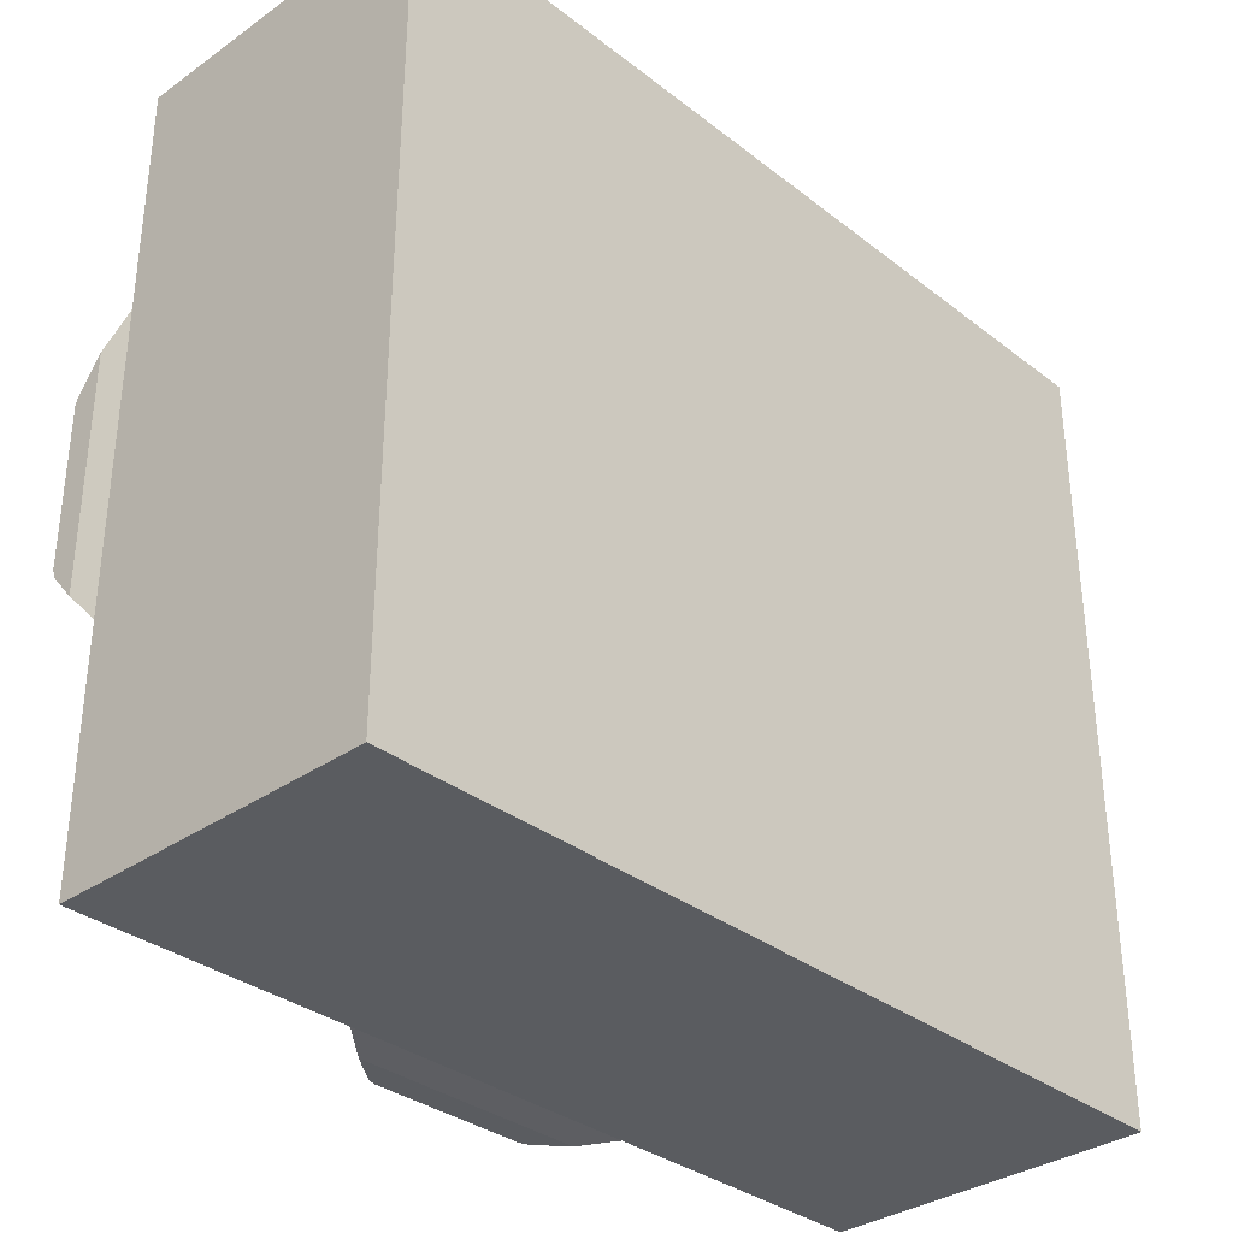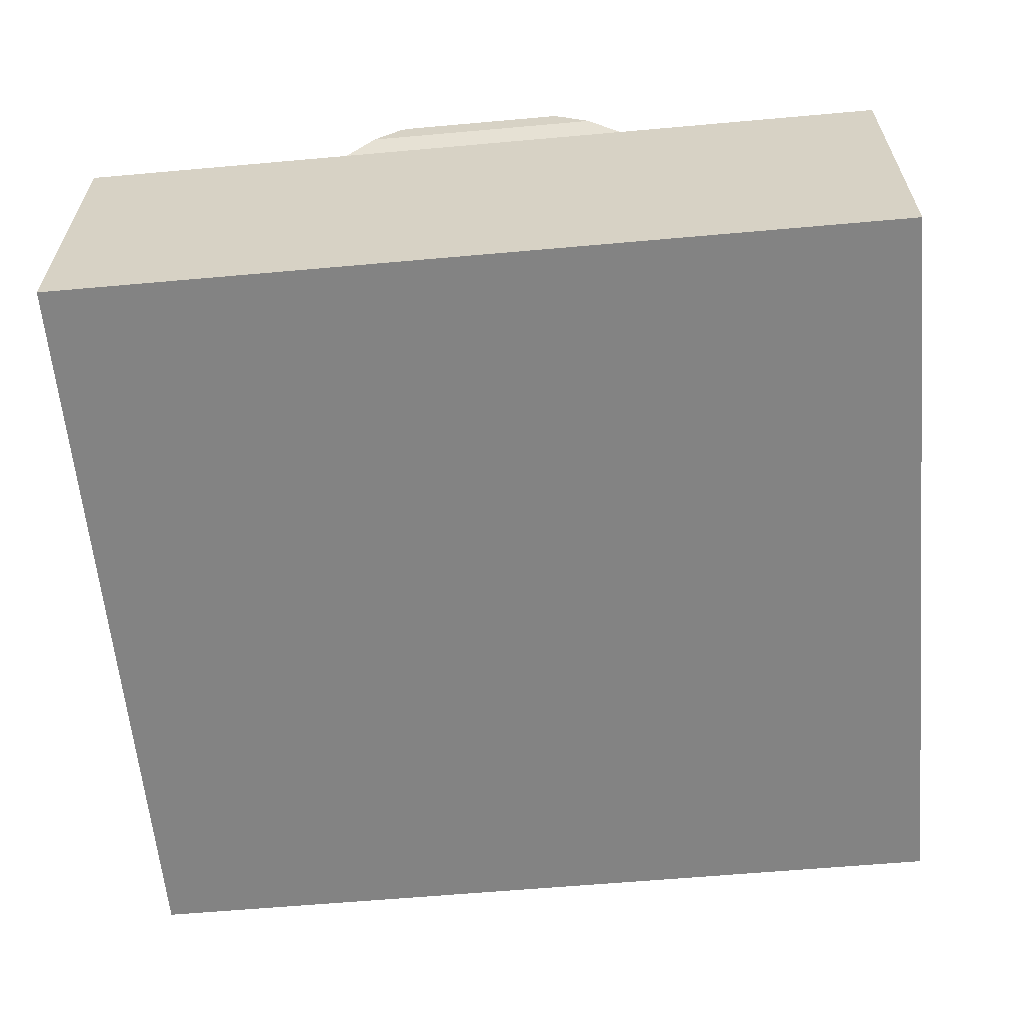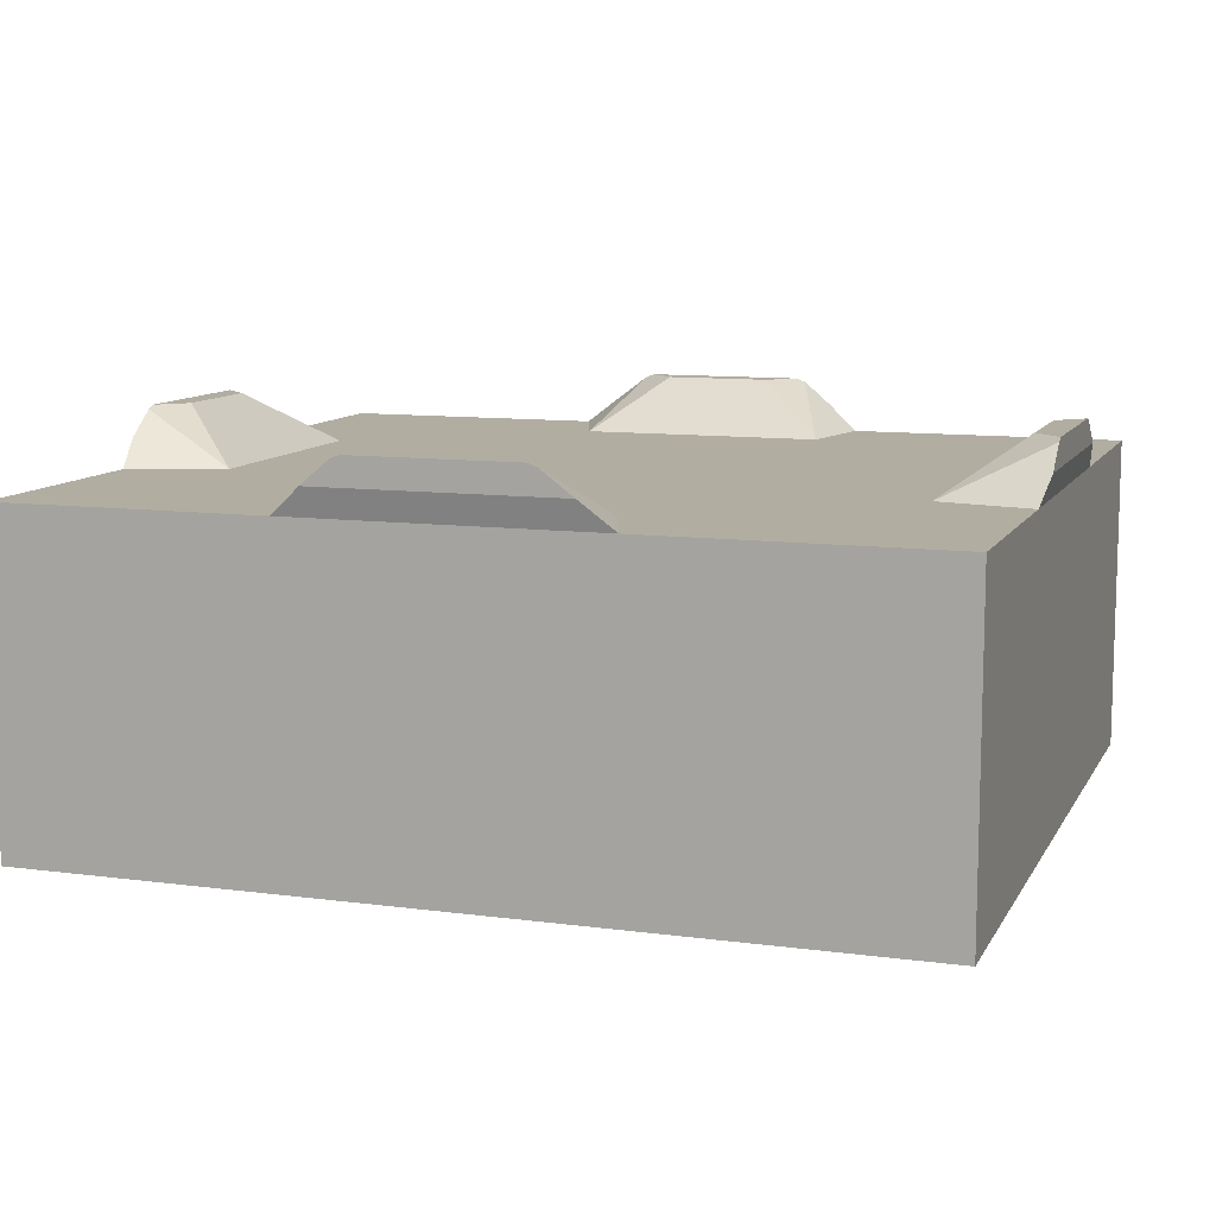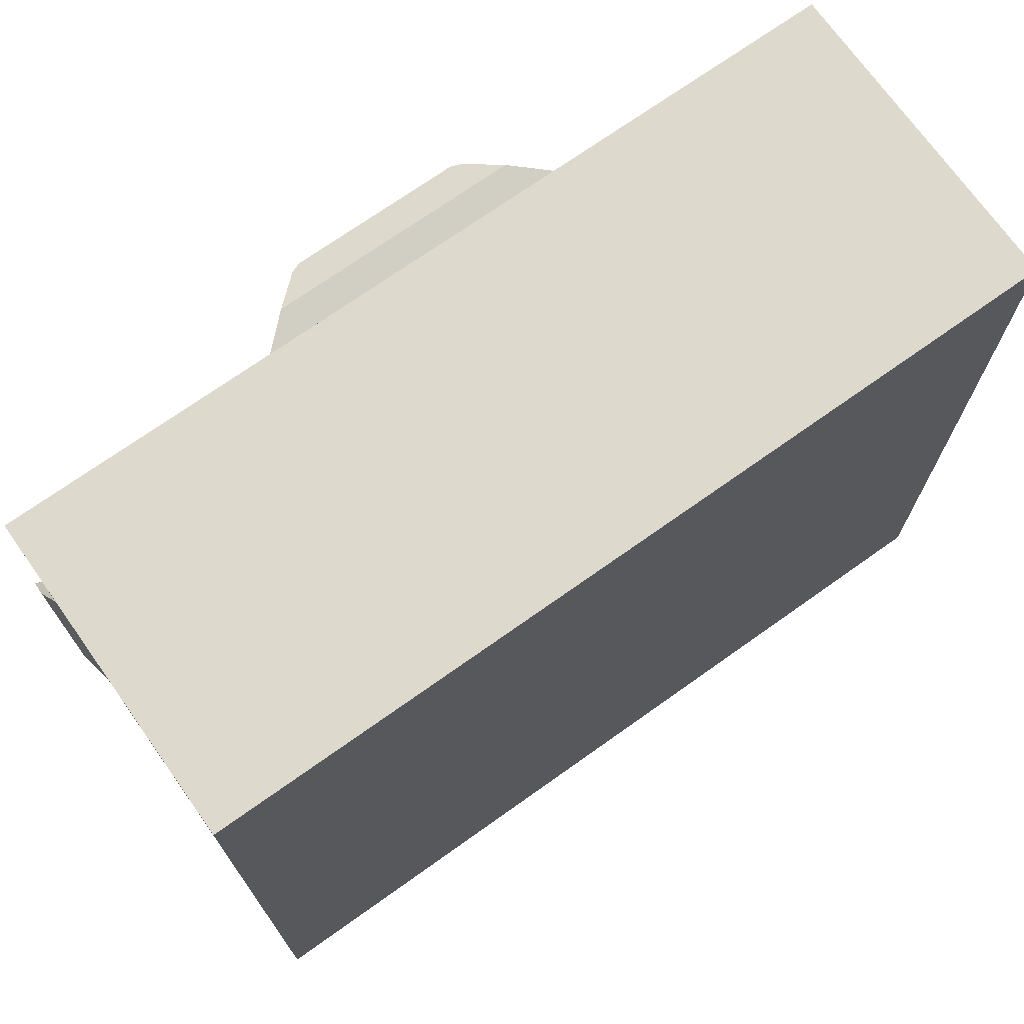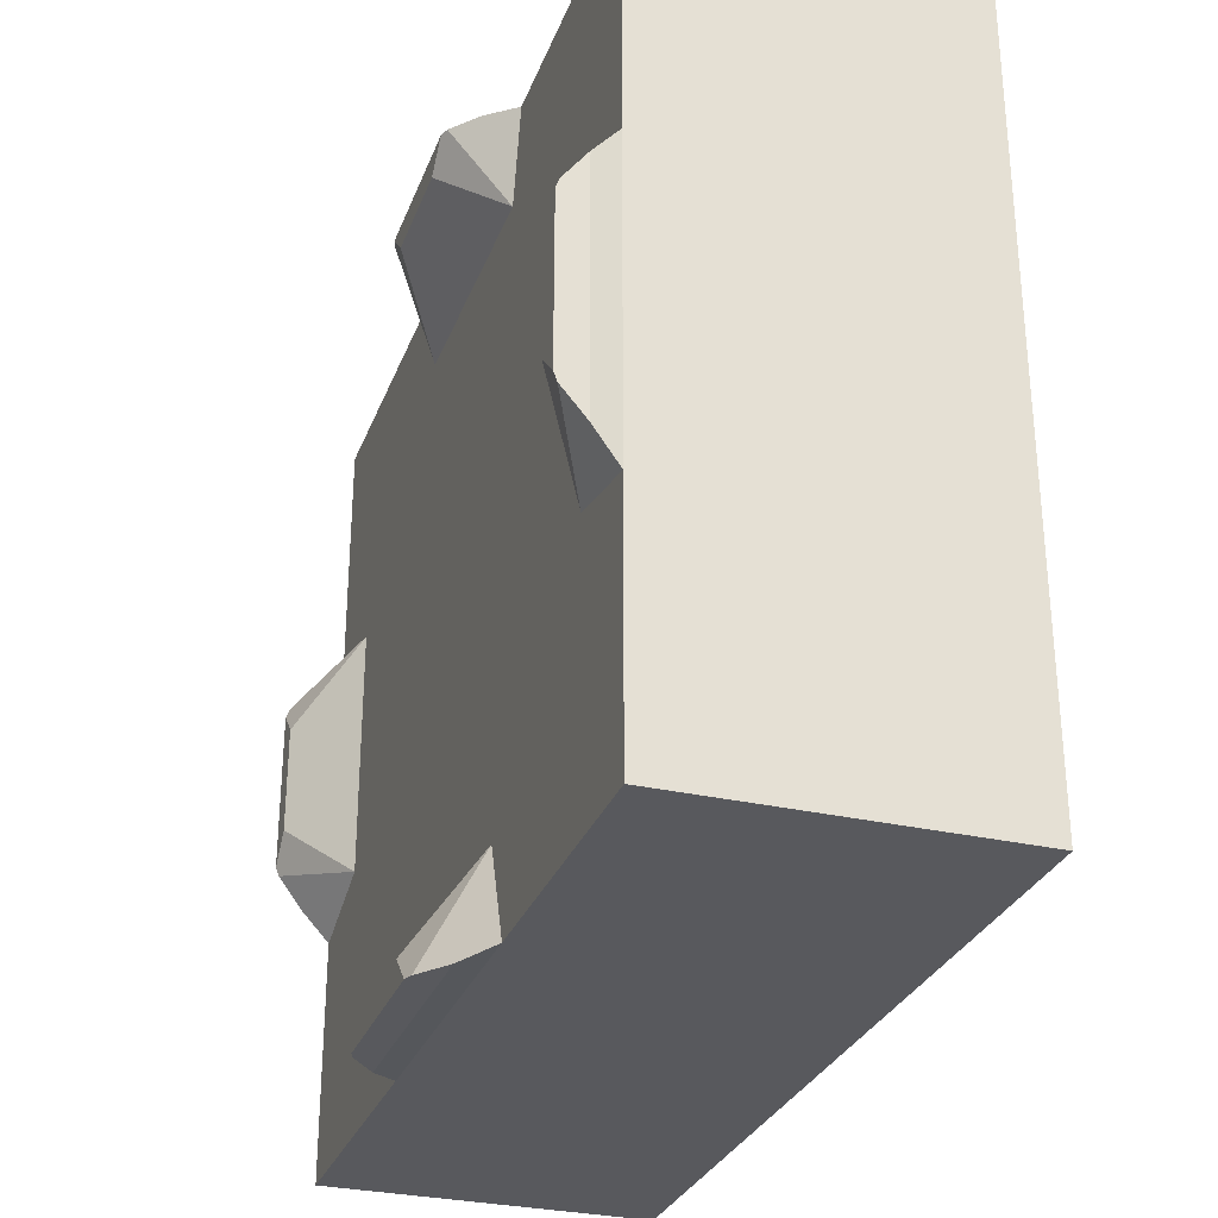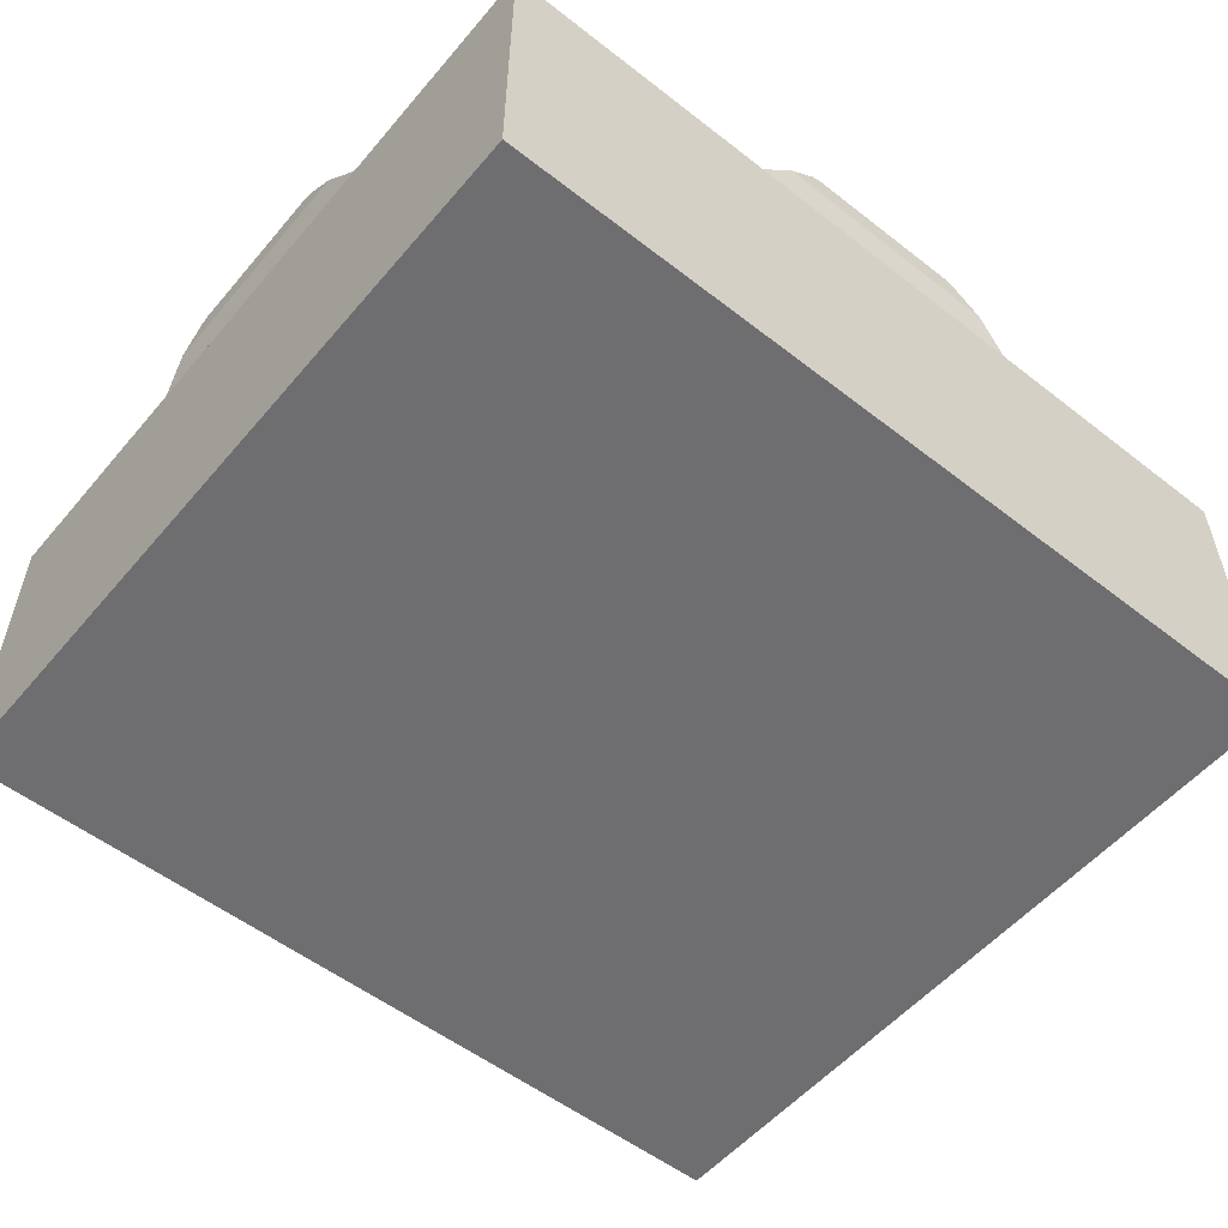
<metadata>
{"format":"obj","ext":"obj","renderer":"f3d","projection":"perspective","resolution":1024,"background":"white","views":[{"elev":-33.6,"azim":-46.4,"up":"+Z"},{"elev":-61.0,"azim":-174.8,"up":"+Y"},{"elev":10.3,"azim":18.7,"up":"+Y"},{"elev":71.9,"azim":-35.4,"up":"+Z"},{"elev":-29.9,"azim":-108.6,"up":"+Z"},{"elev":-54.4,"azim":140.5,"up":"+Y"}]}
</metadata>
<code>
v -496 -480 -456
v -496 -480 472
v -496 -96 472
v -496 -96 -456
v 528 -96 472
v 528 -480 472
v 528 -480 -456
v 528 -96 -456
v 504 -32 -56
v 416 -96 -136
v 416 -96 160
v 504 -32 72
v 536 -36 -98.5
v 536 -32 -88
v 536 -32 104
v 536 -36 115
v 536 -64 -136
v 528 -96 -176
v 528 -96 184
v 536 -64 148
v -504 -32 104
v -504 -32 -88
v -504 -36 -99
v -504 -64 -132
v -504 -64 152
v -504 -36 114.5
v -496 -96 -168
v -496 -96 192
v -384 -96 152
v -384 -96 -144
v -472 -32 -56
v -472 -32 72
v -176 -96 472
v -140 -64 480
v -107 -36 480
v -152 -96 360
v -96 -32 480
v -64 -32 448
v 106.5 -36 480
v 96 -32 480
v 144 -64 480
v 184 -96 472
v 144 -96 360
v 64 -32 448
v -128 -64 -464
v -168 -96 -456
v -128 -96 -344
v -90.5 -36 -464
v -48 -32 -432
v -80 -32 -464
v 80 -32 -432
v 168 -96 -344
v 192 -96 -456
v 112 -32 -464
v 156 -64 -464
v 123 -36 -464
o entity1_brush0
f 1 2 3 4
f 5 3 2 6
f 6 2 1 7
f 8 4 3 5
f 7 1 4 8
f 8 5 6 7
o entity1_brush1
f 9 10 11 12
f 13 10 9 14
f 15 12 11 16
f 17 18 10 13
f 16 11 19 20
f 19 11 10 18
f 14 9 12 15
f 20 19 18 17
f 13 14 15 16 20 17
o entity1_brush2
f 21 22 23 24 25 26
f 25 24 27 28
f 29 28 27 30
f 31 22 21 32
f 30 27 24 23
f 26 25 28 29
f 30 23 22 31
f 32 21 26 29
f 32 29 30 31
o entity1_brush3
f 33 34 35 36
f 36 35 37 38
f 39 40 37 35 34 41
f 41 34 33 42
f 42 33 36 43
f 44 38 37 40
f 43 36 38 44
f 43 44 40 39
f 43 39 41 42
o entity1_brush4
f 45 46 47 48
f 48 47 49 50
f 51 49 47 52
f 52 47 46 53
f 54 50 49 51
f 53 46 45 55
f 55 45 48 50 54 56
f 56 54 51 52
f 53 55 56 52

</code>
